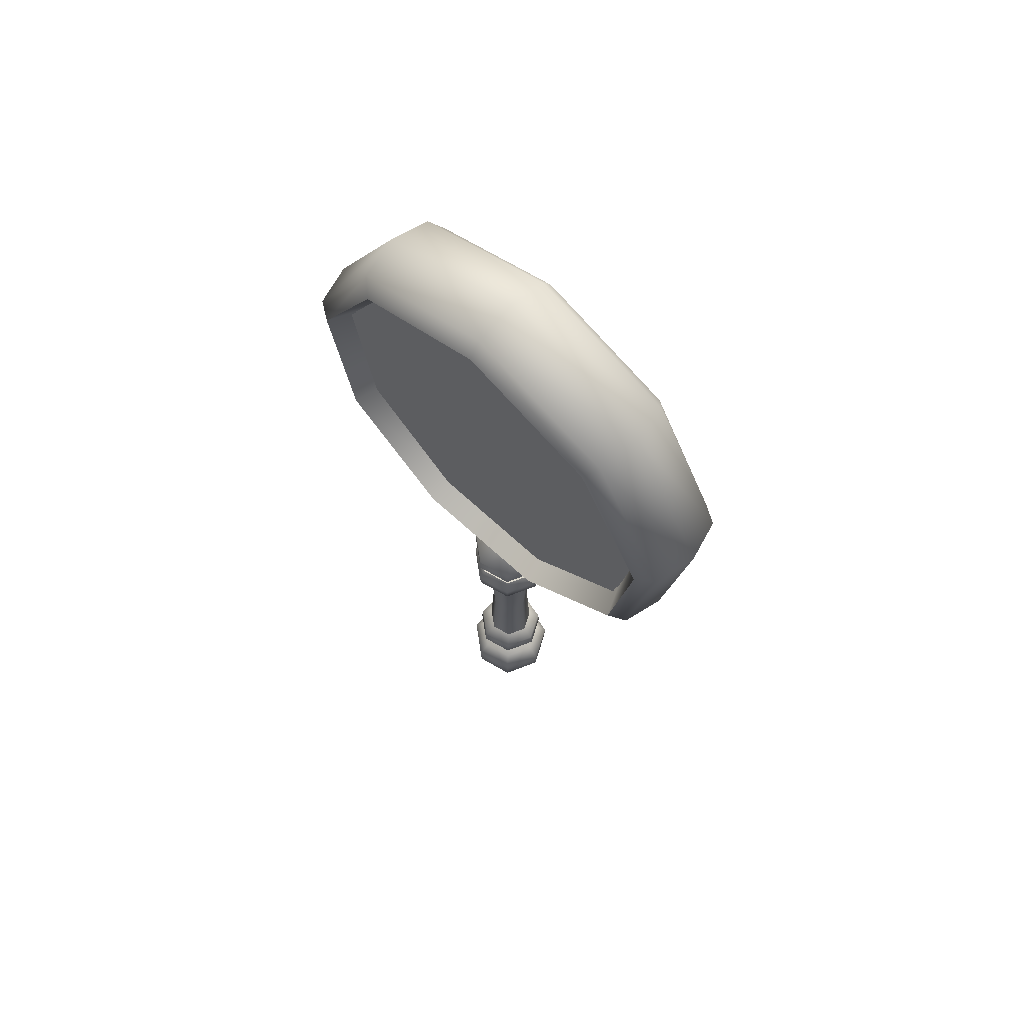
<metadata>
{"format":"obj","ext":"obj","renderer":"f3d","projection":"perspective","resolution":1024,"background":"white","views":[{"elev":66.3,"azim":133.0,"up":"+Z"}]}
</metadata>
<code>
g MagnifyingGlass
v 0.1726 0.3327 0.9647
v 0.2215 0.766 1.426
v 0.1726 0.8322 1.389
v 0.2215 0.3063 1.036
v 0.1726 -0.3224 0.9609
v 0.2215 -0.2968 1.033
v 0.1726 -0.8267 1.379
v 0.2215 -0.761 1.418
v 0.1726 -0.9441 2.024
v 0.2215 -0.8691 2.011
v 0.1726 -0.6198 2.593
v 0.2215 -0.5706 2.535
v 0.1726 -0.005495 2.821
v 0.2215 -0.005058 2.744
v 0.1726 0.6114 2.6
v 0.2215 0.5628 2.541
v 0.2215 0.3063 1.036
v 0.1021 0.7181 1.454
v 0.2215 0.766 1.426
v 0.1021 0.2871 1.088
v 0.2215 -0.2968 1.033
v 0.1021 -0.2782 1.085
v 0.1021 0.2871 1.088
v -0.1021 0.7181 1.454
v 0.1021 0.7181 1.454
v -0.1021 0.2871 1.088
v -0.2215 0.766 1.426
v 0.1021 -0.2782 1.085
v -0.2215 0.3063 1.036
v -0.1021 -0.2782 1.085
v -0.2215 -0.2968 1.033
v 0.1021 -0.7134 1.445
v -0.1021 -0.7134 1.445
v -0.1726 0.3327 0.9647
v 2e-07 0.8712 1.366
v -0.1726 0.8322 1.389
v 2.328e-07 0.3483 0.9225
v -0.1726 -0.3224 0.9609
v 0.1726 0.8322 1.389
v 2e-07 -0.3375 0.9186
v 0.1726 0.3327 0.9647
v 0.1726 -0.3224 0.9609
v 0.1726 0.8322 1.389
v 0.2215 0.766 1.426
v 0.2215 0.8673 2.021
v 0.1726 0.9422 2.034
v 0.2215 0.5628 2.541
v 2e-07 0.8712 1.366
v 0.1726 0.6114 2.6
v 1.171e-07 0.9865 2.043
v -0.1726 0.8322 1.389
v 2.276e-08 0.6401 2.635
v -0.1726 0.9422 2.034
v -0.1726 0.6114 2.6
v 0.2215 0.766 1.426
v 0.1021 0.7181 1.454
v 0.1021 0.8131 2.011
v 0.2215 0.8673 2.021
v 0.1021 0.5276 2.499
v 0.2215 0.5628 2.541
v -0.1021 0.7181 1.454
v -0.2215 0.766 1.426
v -0.2215 0.8673 2.021
v -0.1021 0.8131 2.011
v 0.1021 0.7181 1.454
v -0.2215 0.5628 2.541
v 0.1021 0.8131 2.011
v -0.1021 0.5276 2.499
v 0.1021 0.5276 2.499
v 2.276e-08 0.6401 2.635
v 0.1726 0.6114 2.6
v 0.1726 -0.005495 2.821
v -3.881e-08 -0.005752 2.865
v -0.1726 0.6114 2.6
v 0.1726 -0.6198 2.593
v -0.1726 -0.005495 2.821
v -3.881e-08 -0.6489 2.627
v -0.1726 -0.6198 2.593
v 0.2215 0.5628 2.541
v 0.1021 0.5276 2.499
v 0.1021 -0.004742 2.689
v 0.2215 -0.005058 2.744
v 0.1021 -0.5349 2.493
v 0.2215 -0.5706 2.535
v -0.1021 0.5276 2.499
v -0.2215 0.5628 2.541
v -0.2215 -0.005058 2.744
v -0.1021 -0.004742 2.689
v 0.1021 0.5276 2.499
v -0.2215 -0.5706 2.535
v 0.1021 -0.004742 2.689
v -0.1021 -0.5349 2.493
v 0.1021 -0.5349 2.493
v -3.881e-08 -0.6489 2.627
v 0.1726 -0.6198 2.593
v 0.1726 -0.9441 2.024
v 2.276e-08 -0.9885 2.031
v -0.1726 -0.6198 2.593
v 0.1726 -0.8267 1.379
v -0.1726 -0.9441 2.024
v 1.171e-07 -0.8655 1.356
v 0.1726 -0.3224 0.9609
v -0.1726 -0.8267 1.379
v 2e-07 -0.3375 0.9186
v -0.1726 -0.3224 0.9609
v 0.2215 -0.5706 2.535
v 0.1021 -0.5349 2.493
v 0.1021 -0.8147 2.002
v 0.2215 -0.8691 2.011
v 0.1021 -0.7134 1.445
v 0.2215 -0.761 1.418
v 0.1021 -0.2782 1.085
v 0.2215 -0.2968 1.033
v 0.1021 -0.5349 2.493
v -0.1021 -0.5349 2.493
v -0.1021 -0.8147 2.002
v 0.1021 -0.8147 2.002
v -0.1021 -0.7134 1.445
v 0.1021 -0.7134 1.445
v -0.1021 -0.5349 2.493
v -0.2215 -0.5706 2.535
v -0.2215 -0.8691 2.011
v -0.1021 -0.8147 2.002
v -0.2215 -0.761 1.418
v -0.1021 -0.7134 1.445
v -0.2215 -0.2968 1.033
v -0.1021 -0.2782 1.085
v 0.01039 0.1433 0.8361
v 0.1265 0.08738 0.8361
v 0.1122 0.076 0.9753
v 0.01039 0.125 0.9753
v -0.1057 0.08738 0.8361
v -0.09141 0.076 0.9753
v 0.1265 0.08738 0.8361
v 0.1373 -0.03416 0.9753
v 0.1122 0.076 0.9753
v 0.1551 -0.03822 0.8361
v 0.06689 -0.1225 0.9753
v 0.0748 -0.1389 0.8361
v 0.0748 -0.1389 0.8361
v -0.05402 -0.1389 0.8361
v -0.0461 -0.1225 0.9753
v 0.06689 -0.1225 0.9753
v -0.05402 -0.1389 0.8361
v -0.1166 -0.03416 0.9753
v -0.0461 -0.1225 0.9753
v -0.1343 -0.03822 0.8361
v -0.09141 0.076 0.9753
v -0.1057 0.08738 0.8361
v 0.1122 0.076 0.9753
v 0.1373 -0.03416 0.9753
v 0.06689 -0.1225 0.9753
v 0.01039 0.125 0.9753
v -0.0461 -0.1225 0.9753
v -0.09141 0.076 0.9753
v -0.1166 -0.03416 0.9753
v -0.1343 -0.03822 0.8361
v -0.05813 0.04946 0.7978
v -0.1057 0.08738 0.8361
v -0.07505 -0.02468 0.7978
v -0.04794 0.04134 0.7355
v -0.06235 -0.02178 0.7355
v -0.02763 -0.08414 0.7978
v -0.07008 0.05899 0.6467
v -0.02198 -0.0724 0.7355
v -0.08995 -0.02808 0.6467
v -0.03427 -0.09791 0.6467
v 0.1265 0.08738 0.8361
v 0.09583 -0.02468 0.7978
v 0.1551 -0.03822 0.8361
v 0.07891 0.04946 0.7978
v 0.01039 0.1433 0.8361
v 0.01039 0.08245 0.7978
v -0.1057 0.08738 0.8361
v 0.06872 0.04134 0.7355
v -0.05813 0.04946 0.7978
v 0.01039 0.06943 0.7355
v 0.09086 0.05899 0.6467
v -0.04794 0.04134 0.7355
v 0.01039 0.09774 0.6467
v -0.07008 0.05899 0.6467
v -0.05402 -0.1389 0.8361
v -0.07505 -0.02468 0.7978
v -0.1343 -0.03822 0.8361
v -0.02763 -0.08414 0.7978
v 0.0748 -0.1389 0.8361
v 0.04841 -0.08414 0.7978
v 0.1551 -0.03822 0.8361
v 0.09583 -0.02468 0.7978
v 0.04276 -0.0724 0.7355
v 0.05505 -0.09791 0.6467
v -0.03427 -0.09791 0.6467
v -0.02198 -0.0724 0.7355
v 0.04841 -0.08414 0.7978
v -0.02763 -0.08414 0.7978
v 0.09583 -0.02468 0.7978
v 0.04276 -0.0724 0.7355
v 0.04841 -0.08414 0.7978
v 0.08313 -0.02178 0.7355
v 0.07891 0.04946 0.7978
v 0.05505 -0.09791 0.6467
v 0.06872 0.04134 0.7355
v 0.1107 -0.02808 0.6467
v 0.09086 0.05899 0.6467
v 0.01039 0.167 0.5903
v 0.1467 0.1035 0.528
v 0.145 0.1021 0.5903
v 0.01039 0.1691 0.528
v -0.1242 0.1021 0.5903
v -0.1259 0.1035 0.528
v -0.1574 -0.04349 0.5903
v -0.1259 0.1035 0.528
v -0.1242 0.1021 0.5903
v -0.1596 -0.04397 0.528
v -0.0643 -0.1603 0.5903
v -0.06524 -0.1622 0.528
v 0.08508 -0.1603 0.5903
v 0.08602 -0.1622 0.528
v -0.06524 -0.1622 0.528
v -0.0643 -0.1603 0.5903
v 0.145 0.1021 0.5903
v 0.1467 0.1035 0.528
v 0.1803 -0.04397 0.528
v 0.1782 -0.04349 0.5903
v 0.08602 -0.1622 0.528
v 0.08508 -0.1603 0.5903
v -0.05893 0.0501 0.503
v -0.0434 0.03772 0.4575
v 0.01039 0.06362 0.4575
v 0.01039 0.08349 0.503
v 0.06419 0.03772 0.4575
v 0.07972 0.0501 0.503
v -0.02808 -0.08507 0.503
v -0.01946 -0.06717 0.4575
v -0.05669 -0.02049 0.4575
v -0.07606 -0.02491 0.503
v -0.0434 0.03772 0.4575
v -0.05893 0.0501 0.503
v 0.09684 -0.02491 0.503
v 0.04024 -0.06717 0.4575
v 0.04886 -0.08507 0.503
v 0.07747 -0.02049 0.4575
v 0.07972 0.0501 0.503
v 0.06419 0.03772 0.4575
v 0.04886 -0.08507 0.503
v 0.04024 -0.06717 0.4575
v -0.01946 -0.06717 0.4575
v -0.02808 -0.08507 0.503
v -0.05911 0.05024 -0.09791
v -0.07113 0.05983 -0.4186
v 0.01039 0.09908 -0.4186
v 0.01039 0.08372 -0.09791
v -0.07727 0.06472 0.2938
v 0.09191 0.05983 -0.4186
v 0.01039 0.1069 0.2938
v 0.0799 0.05024 -0.09791
v 0.09805 0.06472 0.2938
v -0.07113 0.05983 -0.4186
v -0.1092 0.09021 -0.4636
v 0.01039 0.1478 -0.4636
v 0.01039 0.09908 -0.4186
v 0.13 0.09021 -0.4636
v 0.09191 0.05983 -0.4186
v 0.1596 -0.03923 -0.4636
v 0.112 -0.02839 -0.4186
v -0.02818 -0.08528 -0.09791
v -0.03485 -0.09913 -0.4186
v -0.09126 -0.02839 -0.4186
v -0.07628 -0.02497 -0.09791
v -0.03826 -0.1062 0.2938
v -0.07113 0.05983 -0.4186
v -0.09892 -0.03013 0.2938
v -0.05911 0.05024 -0.09791
v -0.07727 0.06472 0.2938
v 0.04896 -0.08528 -0.09791
v 0.05563 -0.09913 -0.4186
v -0.03485 -0.09913 -0.4186
v -0.02818 -0.08528 -0.09791
v 0.05904 -0.1062 0.2938
v -0.03826 -0.1062 0.2938
v 0.0799 0.05024 -0.09791
v 0.09191 0.05983 -0.4186
v 0.112 -0.02839 -0.4186
v 0.09706 -0.02497 -0.09791
v 0.09805 0.06472 0.2938
v 0.05563 -0.09913 -0.4186
v 0.1197 -0.03013 0.2938
v 0.04896 -0.08528 -0.09791
v 0.05904 -0.1062 0.2938
v -0.1369 -0.03881 0.4491
v -0.1306 0.1073 0.3988
v -0.1078 0.08904 0.4491
v -0.1655 -0.04532 0.3988
v -0.126 0.1036 0.3321
v -0.1597 -0.044 0.3321
v -0.06787 -0.1677 0.3988
v -0.06529 -0.1623 0.3321
v 0.01039 0.1459 0.4491
v 0.1514 0.1073 0.3988
v 0.1285 0.08904 0.4491
v 0.01039 0.1752 0.3988
v -0.1078 0.08904 0.4491
v -0.1306 0.1073 0.3988
v 0.1577 -0.03881 0.4491
v 0.08865 -0.1677 0.3988
v 0.07596 -0.1413 0.4491
v 0.1862 -0.04532 0.3988
v 0.1285 0.08904 0.4491
v 0.08608 -0.1623 0.3321
v 0.1514 0.1073 0.3988
v 0.1805 -0.044 0.3321
v 0.1468 0.1036 0.3321
v -0.05518 -0.1413 0.4491
v -0.1655 -0.04532 0.3988
v -0.1369 -0.03881 0.4491
v -0.06787 -0.1677 0.3988
v 0.07596 -0.1413 0.4491
v 0.08865 -0.1677 0.3988
v -0.06529 -0.1623 0.3321
v 0.08608 -0.1623 0.3321
v 0.1468 0.1036 0.3321
v 0.09805 0.06472 0.2938
v 0.1197 -0.03013 0.2938
v 0.1805 -0.044 0.3321
v 0.05904 -0.1062 0.2938
v 0.08608 -0.1623 0.3321
v -0.03826 -0.1062 0.2938
v -0.06529 -0.1623 0.3321
v -0.09892 -0.03013 0.2938
v -0.1597 -0.044 0.3321
v -0.07727 0.06472 0.2938
v -0.126 0.1036 0.3321
v -0.126 0.1036 0.3321
v -0.07727 0.06472 0.2938
v 0.01039 0.1069 0.2938
v 0.01039 0.1692 0.3321
v -0.1306 0.1073 0.3988
v 0.09805 0.06472 0.2938
v 0.01039 0.1752 0.3988
v 0.1468 0.1036 0.3321
v 0.1514 0.1073 0.3988
v -0.03485 -0.09913 -0.4186
v -0.1388 -0.03923 -0.4636
v -0.09126 -0.02839 -0.4186
v -0.05599 -0.143 -0.4636
v 0.05563 -0.09913 -0.4186
v 0.07677 -0.143 -0.4636
v -0.05856 -0.1484 -0.5246
v 0.07934 -0.1484 -0.5246
v -0.04769 -0.1258 -0.5794
v 0.06847 -0.1258 -0.5794
v 0.112 -0.02839 -0.4186
v 0.07677 -0.143 -0.4636
v 0.05563 -0.09913 -0.4186
v 0.1596 -0.03923 -0.4636
v 0.07934 -0.1484 -0.5246
v 0.1653 -0.04055 -0.5246
v 0.13 0.09021 -0.4636
v 0.06847 -0.1258 -0.5794
v 0.1346 0.0939 -0.5246
v 0.1409 -0.03497 -0.5794
v 0.115 0.07827 -0.5794
v -0.09126 -0.02839 -0.4186
v -0.1092 0.09021 -0.4636
v -0.07113 0.05983 -0.4186
v -0.1388 -0.03923 -0.4636
v -0.1139 0.0939 -0.5246
v -0.1445 -0.04055 -0.5246
v -0.05599 -0.143 -0.4636
v -0.09426 0.07827 -0.5794
v -0.05856 -0.1484 -0.5246
v -0.1201 -0.03497 -0.5794
v -0.04769 -0.1258 -0.5794
v 0.01039 0.1478 -0.4636
v 0.1346 0.0939 -0.5246
v 0.13 0.09021 -0.4636
v 0.01039 0.1537 -0.5246
v -0.1092 0.09021 -0.4636
v 0.115 0.07827 -0.5794
v -0.1139 0.0939 -0.5246
v 0.01039 0.1287 -0.5794
v 0.06802 0.04077 -0.6142
v -0.09426 0.07827 -0.5794
v 0.01039 0.06853 -0.6142
v -0.04724 0.04077 -0.6142
v -0.1201 -0.03497 -0.5794
v -0.04724 0.04077 -0.6142
v -0.09426 0.07827 -0.5794
v -0.06147 -0.02159 -0.6142
v -0.04769 -0.1258 -0.5794
v -0.02159 -0.0716 -0.6142
v 0.06847 -0.1258 -0.5794
v 0.04237 -0.0716 -0.6142
v 0.1409 -0.03497 -0.5794
v 0.08226 -0.02159 -0.6142
v 0.115 0.07827 -0.5794
v 0.06802 0.04077 -0.6142
v -0.1338 -0.03809 -0.645
v -0.1425 0.1168 -0.7101
v -0.1052 0.08701 -0.645
v -0.1803 -0.04871 -0.7101
v -0.1398 0.1146 -0.8051
v -0.1769 -0.04793 -0.8051
v -0.07448 -0.1814 -0.7101
v -0.07295 -0.1783 -0.8051
v -0.1017 0.08423 -0.8767
v -0.1294 -0.0371 -0.8767
v -0.1052 0.08701 -0.645
v -0.1425 0.1168 -0.7101
v 0.01039 0.1904 -0.7101
v 0.01039 0.1427 -0.645
v 0.1633 0.1168 -0.7101
v 0.126 0.08701 -0.645
v 0.2011 -0.04871 -0.7101
v 0.1546 -0.03809 -0.645
v -0.04724 0.04077 -0.6142
v 0.01039 0.06853 -0.6142
v -0.06147 -0.02159 -0.6142
v 0.06802 0.04077 -0.6142
v -0.1338 -0.03809 -0.645
v 0.08226 -0.02159 -0.6142
v -0.02159 -0.0716 -0.6142
v 0.07455 -0.1384 -0.645
v -0.05377 -0.1384 -0.645
v 0.04237 -0.0716 -0.6142
v -0.05377 -0.1384 -0.645
v -0.1803 -0.04871 -0.7101
v -0.1338 -0.03809 -0.645
v -0.07448 -0.1814 -0.7101
v 0.07455 -0.1384 -0.645
v 0.09526 -0.1814 -0.7101
v -0.07295 -0.1783 -0.8051
v 0.09374 -0.1783 -0.8051
v 0.1546 -0.03809 -0.645
v 0.09526 -0.1814 -0.7101
v 0.07455 -0.1384 -0.645
v 0.2011 -0.04871 -0.7101
v 0.09374 -0.1783 -0.8051
v 0.1977 -0.04793 -0.8051
v 0.1633 0.1168 -0.7101
v 0.1606 0.1146 -0.8051
v 0.07261 -0.1344 -0.8767
v 0.1502 -0.0371 -0.8767
v 0.01039 0.1904 -0.7101
v 0.1606 0.1146 -0.8051
v 0.1633 0.1168 -0.7101
v 0.01039 0.1869 -0.8051
v -0.1425 0.1168 -0.7101
v -0.1398 0.1146 -0.8051
v 0.01039 0.1382 -0.8767
v -0.1017 0.08423 -0.8767
v 0.1225 0.08423 -0.8767
v 0.1502 -0.0371 -0.8767
v 0.1977 -0.04793 -0.8051
v 0.065 0.03837 -0.9255
v 0.01039 0.06467 -0.9255
v -0.04422 0.03837 -0.9255
v -0.07295 -0.1783 -0.8051
v -0.1294 -0.0371 -0.8767
v -0.1769 -0.04793 -0.8051
v -0.05183 -0.1344 -0.8767
v 0.09374 -0.1783 -0.8051
v 0.07261 -0.1344 -0.8767
v -0.05771 -0.02073 -0.9255
v -0.01992 -0.06812 -0.9255
v -0.04422 0.03837 -0.9255
v -0.1017 0.08423 -0.8767
v 0.01039 0.06467 -0.9255
v 0.0407 -0.06812 -0.9255
v 0.1502 -0.0371 -0.8767
v 0.065 0.03837 -0.9255
v 0.07849 -0.02073 -0.9255
v 0.1225 0.08423 -0.8767
v 0.06419 0.03772 0.4575
v 0.1577 -0.03881 0.4491
v 0.07747 -0.02049 0.4575
v 0.1285 0.08904 0.4491
v 0.07596 -0.1413 0.4491
v 0.01039 0.06362 0.4575
v 0.04024 -0.06717 0.4575
v 0.01039 0.1459 0.4491
v -0.05518 -0.1413 0.4491
v -0.0434 0.03772 0.4575
v -0.01946 -0.06717 0.4575
v -0.1078 0.08904 0.4491
v -0.1369 -0.03881 0.4491
v -0.05669 -0.02049 0.4575
v 0.08602 -0.1622 0.528
v -0.02808 -0.08507 0.503
v -0.06524 -0.1622 0.528
v 0.04886 -0.08507 0.503
v -0.07606 -0.02491 0.503
v 0.1803 -0.04397 0.528
v -0.1596 -0.04397 0.528
v 0.09684 -0.02491 0.503
v -0.05893 0.0501 0.503
v 0.1467 0.1035 0.528
v -0.1259 0.1035 0.528
v 0.07972 0.0501 0.503
v 0.01039 0.08349 0.503
v 0.01039 0.1691 0.528
v -0.03427 -0.09791 0.6467
v -0.1574 -0.04349 0.5903
v -0.08995 -0.02808 0.6467
v -0.0643 -0.1603 0.5903
v -0.1242 0.1021 0.5903
v 0.05505 -0.09791 0.6467
v -0.07008 0.05899 0.6467
v 0.08508 -0.1603 0.5903
v 0.01039 0.167 0.5903
v 0.1107 -0.02808 0.6467
v 0.01039 0.09774 0.6467
v 0.1782 -0.04349 0.5903
v 0.145 0.1021 0.5903
v 0.09086 0.05899 0.6467
v -0.2215 -0.761 1.418
v -0.1726 -0.3224 0.9609
v -0.2215 -0.2968 1.033
v -0.1726 -0.8267 1.379
v -0.1726 0.3327 0.9647
v -0.2215 -0.8691 2.011
v -0.2215 0.3063 1.036
v -0.1726 -0.9441 2.024
v -0.1726 0.8322 1.389
v -0.2215 -0.5706 2.535
v -0.2215 0.766 1.426
v -0.1726 -0.6198 2.593
v -0.1726 0.9422 2.034
v -0.2215 -0.005058 2.744
v -0.2215 0.8673 2.021
v -0.1726 -0.005495 2.821
v -0.1726 0.6114 2.6
v -0.2215 0.5628 2.541
v 0.1021 -0.5349 2.493
v 0.1021 -0.8147 2.002
v 0.1021 -0.7134 1.445
v 0.1021 -0.2782 1.085
v 0.1021 -0.004742 2.689
v 0.1021 0.2871 1.088
v 0.1021 0.5276 2.499
v 0.1021 0.7181 1.454
v 0.1021 0.8131 2.011
v 0.1284 -0.7181 1.454
v 0.1284 -0.8131 2.011
v 0.1284 -0.5276 2.499
v 0.1284 -0.2871 1.088
v 0.1284 0.004742 2.689
v 0.1284 0.2782 1.085
v 0.1284 0.5349 2.493
v 0.1284 0.7134 1.445
v 0.1284 0.8147 2.002
g MagnifyingGlass_0
f 3 2 1
f 2 4 1
f 1 4 5
f 4 6 5
f 5 6 7
f 6 8 7
f 7 8 9
f 8 10 9
f 9 10 11
f 10 12 11
f 11 12 13
f 12 14 13
f 13 14 15
f 14 16 15
f 19 18 17
f 18 20 17
f 17 20 21
f 20 22 21
f 25 24 23
f 24 26 23
f 24 27 26
f 23 26 28
f 27 29 26
f 26 30 28
f 26 29 30
f 29 31 30
f 28 30 32
f 30 33 32
f 36 35 34
f 35 37 34
f 34 37 38
f 35 39 37
f 37 40 38
f 39 41 37
f 37 41 40
f 41 42 40
f 45 44 43
f 46 45 43
f 47 45 46
f 46 43 48
f 49 47 46
f 50 46 48
f 49 46 50
f 50 48 51
f 52 49 50
f 53 50 51
f 52 50 53
f 54 52 53
f 57 56 55
f 58 57 55
f 59 57 58
f 60 59 58
f 63 62 61
f 64 63 61
f 64 61 65
f 66 63 64
f 67 64 65
f 68 66 64
f 68 64 67
f 69 68 67
f 72 71 70
f 73 72 70
f 73 70 74
f 75 72 73
f 76 73 74
f 77 75 73
f 77 73 76
f 78 77 76
f 81 80 79
f 82 81 79
f 83 81 82
f 84 83 82
f 87 86 85
f 88 87 85
f 88 85 89
f 90 87 88
f 91 88 89
f 92 90 88
f 92 88 91
f 93 92 91
f 96 95 94
f 97 96 94
f 97 94 98
f 99 96 97
f 100 97 98
f 101 99 97
f 101 97 100
f 102 99 101
f 103 101 100
f 104 102 101
f 104 101 103
f 105 104 103
f 108 107 106
f 109 108 106
f 110 108 109
f 111 110 109
f 112 110 111
f 113 112 111
f 116 115 114
f 117 116 114
f 118 116 117
f 119 118 117
f 122 121 120
f 123 122 120
f 124 122 123
f 125 124 123
f 126 124 125
f 127 126 125
f 130 129 128
f 131 130 128
f 131 128 132
f 133 131 132
f 136 135 134
f 135 137 134
f 135 138 137
f 138 139 137
f 142 141 140
f 143 142 140
f 146 145 144
f 145 147 144
f 145 148 147
f 148 149 147
f 152 151 150
f 150 153 152
f 153 154 152
f 153 155 154
f 155 156 154
f 159 158 157
f 158 160 157
f 158 161 160
f 161 162 160
f 160 162 163
f 161 164 162
f 162 165 163
f 164 166 162
f 162 166 165
f 166 167 165
f 170 169 168
f 169 171 168
f 168 171 172
f 171 173 172
f 172 173 174
f 171 175 173
f 173 176 174
f 175 177 173
f 173 177 176
f 175 178 177
f 177 179 176
f 178 180 177
f 177 180 179
f 180 181 179
f 184 183 182
f 183 185 182
f 182 185 186
f 185 187 186
f 186 187 188
f 187 189 188
f 192 191 190
f 193 192 190
f 193 190 194
f 195 193 194
f 198 197 196
f 197 199 196
f 196 199 200
f 197 201 199
f 199 202 200
f 201 203 199
f 199 203 202
f 203 204 202
f 207 206 205
f 206 208 205
f 205 208 209
f 208 210 209
f 213 212 211
f 212 214 211
f 211 214 215
f 214 216 215
f 219 218 217
f 220 219 217
f 223 222 221
f 224 223 221
f 225 223 224
f 226 225 224
f 229 228 227
f 230 229 227
f 231 229 230
f 232 231 230
f 235 234 233
f 236 235 233
f 237 235 236
f 238 237 236
f 241 240 239
f 240 242 239
f 239 242 243
f 242 244 243
f 247 246 245
f 248 247 245
f 251 250 249
f 252 251 249
f 252 249 253
f 254 251 252
f 255 252 253
f 256 254 252
f 256 252 255
f 257 256 255
f 260 259 258
f 261 260 258
f 262 260 261
f 263 262 261
f 264 262 263
f 265 264 263
f 268 267 266
f 269 268 266
f 269 266 270
f 271 268 269
f 272 269 270
f 273 271 269
f 273 269 272
f 274 273 272
f 277 276 275
f 278 277 275
f 278 275 279
f 280 278 279
f 283 282 281
f 284 283 281
f 284 281 285
f 286 283 284
f 287 284 285
f 288 286 284
f 288 284 287
f 289 288 287
f 292 291 290
f 291 293 290
f 291 294 293
f 294 295 293
f 293 295 296
f 295 297 296
f 300 299 298
f 299 301 298
f 298 301 302
f 301 303 302
f 306 305 304
f 305 307 304
f 304 307 308
f 305 309 307
f 307 310 308
f 309 311 307
f 307 311 310
f 311 312 310
f 315 314 313
f 314 316 313
f 313 316 317
f 316 318 317
f 316 319 318
f 319 320 318
f 323 322 321
f 324 323 321
f 325 323 324
f 326 325 324
f 327 325 326
f 328 327 326
f 329 327 328
f 330 329 328
f 331 329 330
f 332 331 330
f 335 334 333
f 336 335 333
f 336 333 337
f 338 335 336
f 339 336 337
f 340 338 336
f 340 336 339
f 341 340 339
f 344 343 342
f 343 345 342
f 342 345 346
f 345 347 346
f 345 348 347
f 348 349 347
f 348 350 349
f 350 351 349
f 354 353 352
f 353 355 352
f 353 356 355
f 356 357 355
f 355 357 358
f 356 359 357
f 357 360 358
f 359 361 357
f 357 361 360
f 361 362 360
f 365 364 363
f 364 366 363
f 364 367 366
f 367 368 366
f 366 368 369
f 367 370 368
f 368 371 369
f 370 372 368
f 368 372 371
f 372 373 371
f 376 375 374
f 375 377 374
f 374 377 378
f 375 379 377
f 377 380 378
f 379 381 377
f 377 381 380
f 379 382 381
f 381 383 380
f 382 384 381
f 381 384 383
f 384 385 383
f 388 387 386
f 387 389 386
f 386 389 390
f 389 391 390
f 390 391 392
f 391 393 392
f 392 393 394
f 393 395 394
f 394 395 396
f 395 397 396
f 400 399 398
f 399 401 398
f 399 402 401
f 402 403 401
f 401 403 404
f 403 405 404
f 402 406 403
f 406 407 403
f 410 409 408
f 411 410 408
f 412 410 411
f 413 412 411
f 414 412 413
f 415 414 413
f 411 408 416
f 417 411 416
f 413 411 417
f 416 408 418
f 419 413 417
f 415 413 419
f 408 420 418
f 421 415 419
f 418 420 422
f 423 415 421
f 420 424 422
f 425 423 421
f 422 424 425
f 424 423 425
f 428 427 426
f 427 429 426
f 426 429 430
f 429 431 430
f 429 432 431
f 432 433 431
f 436 435 434
f 435 437 434
f 435 438 437
f 438 439 437
f 437 439 440
f 439 441 440
f 438 442 439
f 442 443 439
f 446 445 444
f 445 447 444
f 444 447 448
f 447 449 448
f 447 450 449
f 450 451 449
f 445 452 447
f 452 450 447
f 453 452 445
f 454 453 445
f 452 455 450
f 455 456 450
f 450 456 451
f 456 457 451
f 460 459 458
f 459 461 458
f 458 461 462
f 461 463 462
f 459 464 461
f 461 465 463
f 464 465 461
f 466 464 459
f 465 464 466
f 467 466 459
f 465 466 468
f 465 469 463
f 469 465 468
f 463 469 470
f 469 468 471
f 469 472 470
f 471 472 469
f 470 472 473
f 472 471 473
f 476 475 474
f 475 477 474
f 478 475 476
f 474 477 479
f 480 478 476
f 477 481 479
f 482 478 480
f 479 481 483
f 484 482 480
f 481 485 483
f 486 482 484
f 483 485 487
f 487 486 484
f 485 486 487
f 490 489 488
f 489 491 488
f 492 489 490
f 488 491 493
f 494 492 490
f 491 495 493
f 496 492 494
f 493 495 497
f 498 496 494
f 495 499 497
f 500 496 498
f 497 499 501
f 501 500 498
f 499 500 501
f 504 503 502
f 503 505 502
f 506 503 504
f 502 505 507
f 508 506 504
f 505 509 507
f 510 506 508
f 507 509 511
f 512 510 508
f 509 513 511
f 514 510 512
f 511 513 515
f 515 514 512
f 513 514 515
f 518 517 516
f 517 519 516
f 520 517 518
f 516 519 521
f 522 520 518
f 519 523 521
f 524 520 522
f 521 523 525
f 526 524 522
f 523 527 525
f 528 524 526
f 525 527 529
f 530 528 526
f 527 531 529
f 532 528 530
f 529 531 533
f 533 532 530
f 531 532 533
g MagnifyingGlass_1
f 536 535 534
f 534 537 536
f 534 538 537
f 538 539 537
f 538 540 539
f 540 541 539
f 540 542 541
f 545 544 543
f 543 546 545
f 546 547 545
f 546 548 547
f 548 549 547
f 548 550 549
f 550 551 549

</code>
